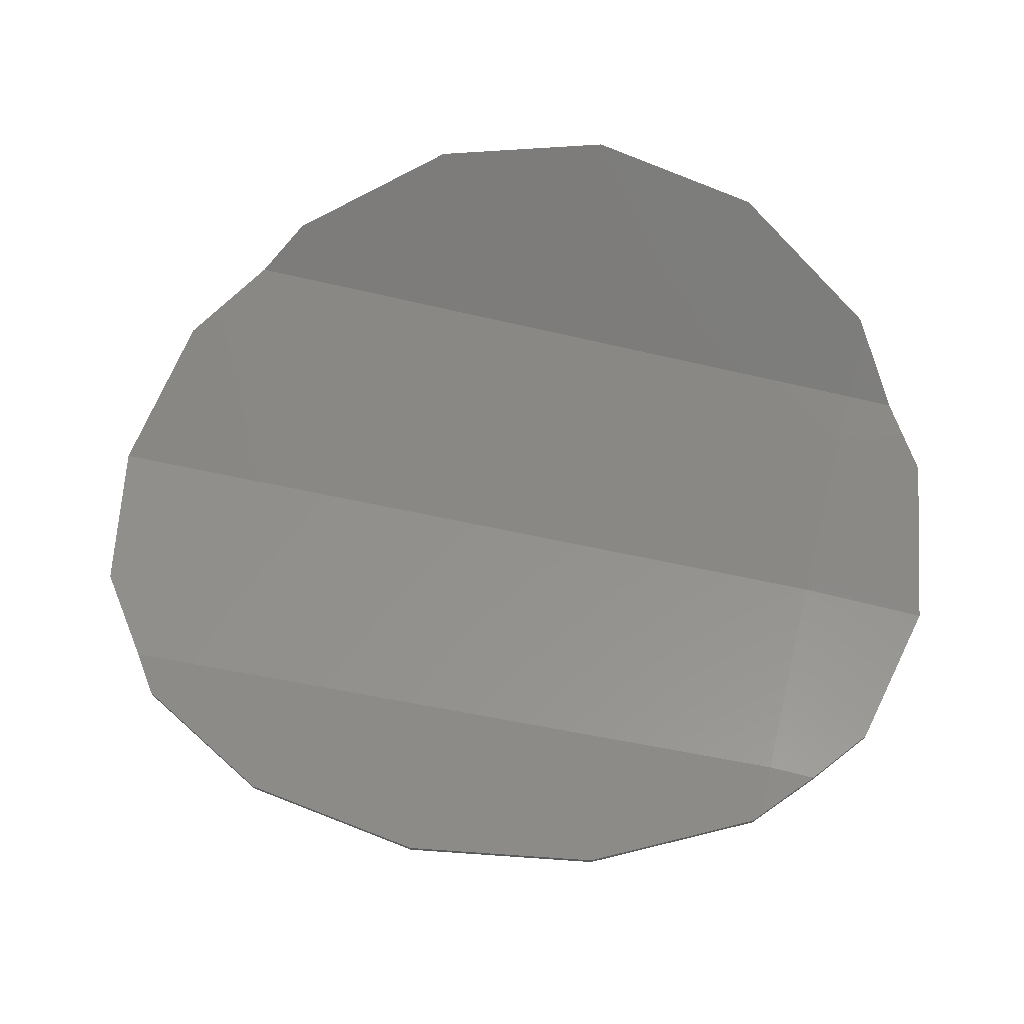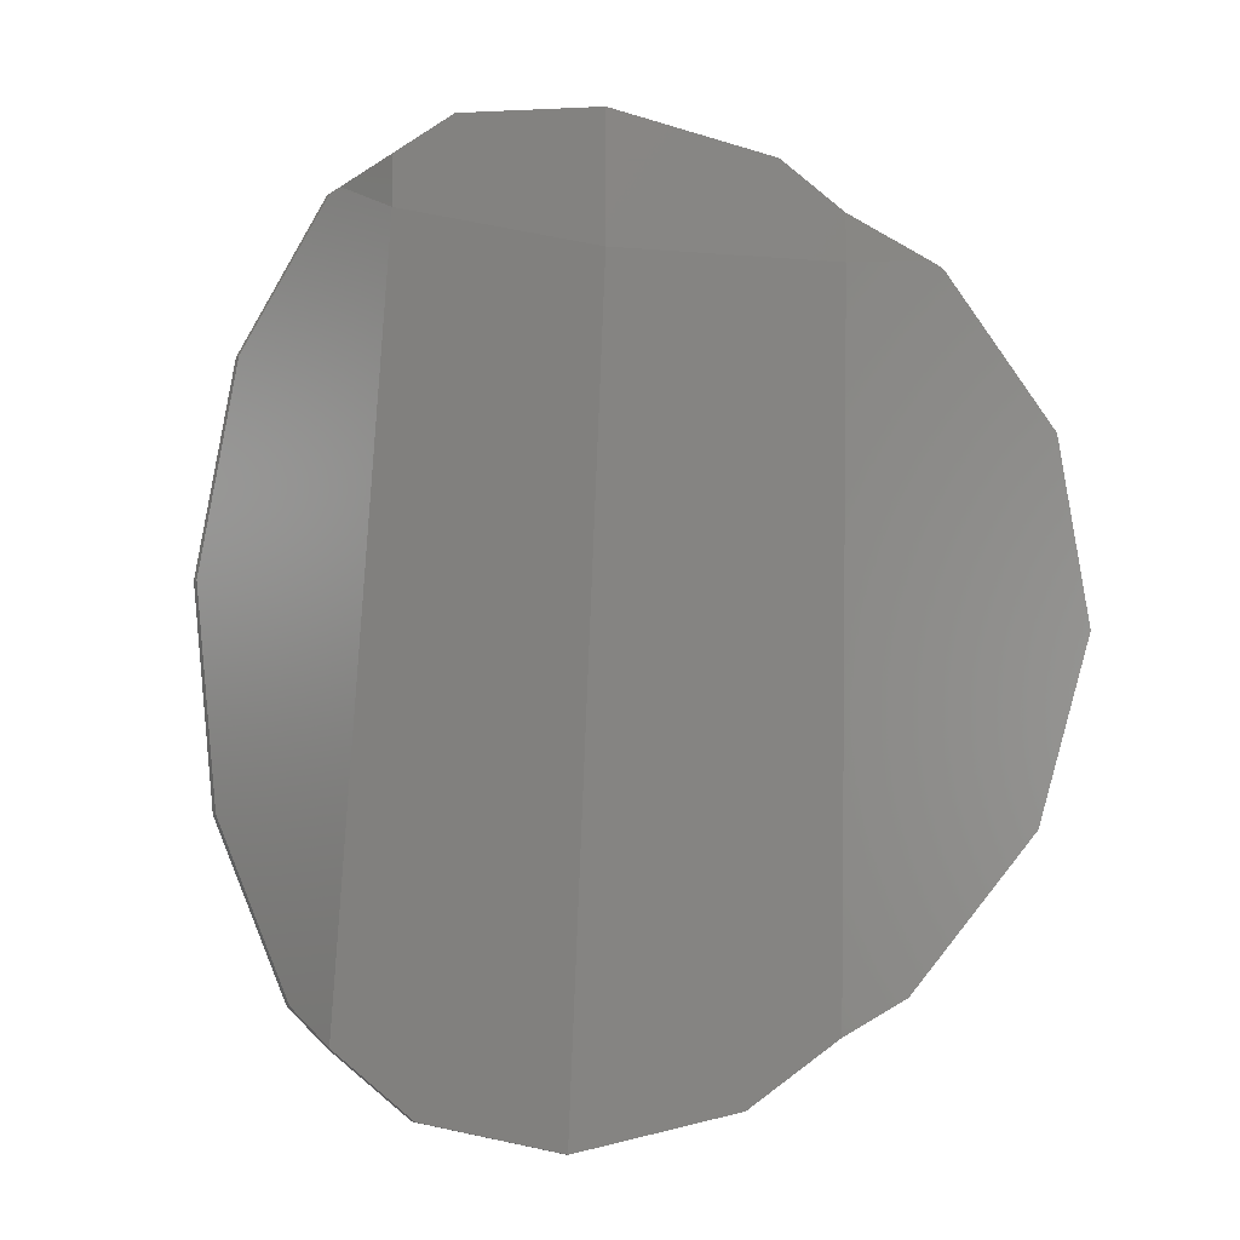
<metadata>
{"format":"stl","ext":"stl","renderer":"f3d","projection":"perspective","resolution":1024,"background":"white","views":[{"elev":68.1,"azim":104.0,"up":"+Z"},{"elev":-6.2,"azim":-26.6,"up":"+Y"}]}
</metadata>
<code>
# stl→obj: 379 verts, 754 faces
v -3.919 0 -6.818
v -3.062 0 -7.391
v -3.062 0.6364 -7.391
v 0 0 -8
v -2.437 1.1 -7.515
v 0 1.1 -8
v -2.304 0 -7.642
v -3.062 0 -7.491
v -3.062 0.6364 -7.491
v -2.437 1.1 -7.615
v -1.949 0 -7.712
v 0 0 -8.1
v 0 1.1 -8.1
v 2.437 1.1 -7.515
v 3.062 0 -7.391
v 3.062 0.6364 -7.391
v 0.828 0 -7.935
v 1.08 0.2 -7.885
v 1.368 0.24 -7.828
v 1.822 0 -7.738
v 2.437 1.1 -7.615
v 3.062 0 -7.491
v 3.062 0.6364 -7.491
v 3.919 0 -6.818
v -3.368 -8.625 -8.131
v -4.398 -8.625 -7.442
v -4.073 -9.165 -7.719
v -3.405 -9.662 -8.22
v -4.073 -9.165 -7.819
v -4.398 -8.625 -7.542
v -3.368 -8.625 -8.231
v -3.405 -9.662 -8.32
v -2.204 -10.55 -8.541
v 0 -11.04 -9.024
v 0 -8.625 -8.8
v -1.476 -9.08 -8.649
v -1.798 -8.625 -8.543
v -0.7763 -8.625 -8.746
v -0.864 -9.4 -8.8
v -0.432 -9 -8.849
v -0.144 -9.52 -8.955
v -0.144 -9.28 -8.933
v -2.088 -8.92 -8.513
v -2.772 -8.92 -8.377
v -0.2941 -8.625 -8.842
v 0 -8.894 -8.925
v 0 -9.931 -9.022
v -0.468 -10 -8.935
v -1.152 -9.76 -8.777
v -1.728 -9.44 -8.632
v 0 -11.04 -9.124
v -2.204 -10.55 -8.641
v 0 -8.625 -8.9
v 3.368 -8.625 -8.131
v 2.204 -10.55 -8.541
v 3.405 -9.662 -8.22
v 0.288 -9.2 -8.896
v 0.288 -9.64 -8.937
v 3.368 -8.625 -8.231
v 3.405 -9.662 -8.32
v 2.204 -10.55 -8.641
v 4.073 -9.165 -7.719
v 4.398 -8.625 -7.442
v 4.073 -9.165 -7.819
v 4.398 -8.625 -7.542
v -5.322 -7.089 -6.657
v -5.76 -4.64 -6.096
v -5.322 -2.191 -6.12
v -4.073 -0.1146 -6.728
v -3.33 -7.549 -8.138
v -3.349 -8.107 -8.186
v -3.672 -7.8 -7.937
v -3.564 -7.52 -7.978
v -3.492 -1.28 -7.344
v -3.456 -0.96 -7.333
v -3.168 -1.04 -7.534
v -3.1 -1.09 -7.585
v -3.13 -1.912 -7.655
v -3.276 -1.72 -7.536
v -4.068 -2.68 -7.112
v -4.212 -2.32 -6.976
v -3.96 -2.24 -7.136
v -3.492 -2.28 -7.453
v -3.6 -2.88 -7.447
v -3.147 -2.417 -7.698
v -3.167 -2.983 -7.747
v -3.194 -3.731 -7.811
v -3.6 -3.48 -7.512
v -3.168 -3.32 -7.783
v -3.204 -3.996 -7.834
v -3.384 -4.08 -7.722
v -3.96 -3.76 -7.302
v -3.816 -4.2 -7.447
v -4.104 -4.12 -7.245
v -3.744 -8.32 -7.946
v -4.032 -7.92 -7.709
v -4.068 -7.56 -7.646
v -3.888 -7.24 -7.731
v -3.492 -7.04 -7.974
v -3.313 -7.083 -8.098
v -3.263 -5.68 -7.978
v -3.456 -5.6 -7.84
v -3.564 -5.24 -7.729
v -3.24 -5.024 -7.922
v -3.492 -4.76 -7.724
v -3.226 -4.64 -7.889
v -3.204 -4.24 -7.86
v -3.6 -4.48 -7.622
v -4.068 -4.48 -7.309
v -4.464 -4.36 -7.031
v -4.572 -4.12 -6.933
v -4.5 -3.8 -6.946
v -4.14 -3.44 -7.147
v -3.636 -3.16 -7.453
v -4.176 -3 -7.075
v -4.464 -2.76 -6.856
v -4.608 -2.44 -6.725
v -4.536 -2.12 -6.738
v -4.284 -1.92 -6.884
v -3.816 -1.88 -7.193
v -3.312 -2.04 -7.547
v -3.672 -1.64 -7.263
v -3.852 -1.24 -7.099
v -3.852 -0.8 -7.051
v -3.672 -0.6 -7.149
v -3.312 -0.6 -7.389
v -3.089 -0.7654 -7.557
v -5.322 -7.089 -6.756
v -5.76 -4.64 -6.196
v -5.322 -2.191 -6.221
v -4.073 -0.1146 -6.828
v -3.919 0 -6.918
v -1.98 -3 -7.984
v -1.476 -3 -8.085
v -1.514 -3.214 -8.097
v -1.624 -3.396 -8.092
v -1.787 -3.517 -8.071
v -1.98 -3.56 -8.037
v -2.173 -3.517 -7.994
v -2.336 -3.396 -7.95
v -2.446 -3.214 -7.912
v -2.484 -3 -7.884
v -2.446 -2.786 -7.872
v -2.336 -2.604 -7.877
v -2.173 -2.483 -7.898
v -1.98 -2.44 -7.933
v -1.787 -2.483 -7.975
v -1.624 -2.604 -8.019
v -1.514 -2.786 -8.057
v -1.476 -3.56 -8.137
v -1.188 -3.24 -8.164
v -1.836 -3.88 -8.095
v -2.484 -3.56 -7.936
v -2.268 -3.8 -8.002
v -2.628 -3.32 -7.885
v -2.484 -2.44 -7.832
v -2.628 -2.84 -7.841
v -2.376 -2.4 -7.85
v -1.476 -2.44 -8.033
v -1.548 -2.28 -8.004
v -1.188 -2.76 -8.12
v -1.296 -6.56 -8.451
v -0.864 -6.76 -8.555
v -1.152 -7.64 -8.58
v -1.8 -7.44 -8.432
v -1.116 -8.2 -8.639
v -2.16 -7.72 -8.386
v -1.872 -8.52 -8.518
v -2.52 -8.52 -8.389
v -2.772 -7.72 -8.265
v -3.168 -8.28 -8.238
v -3.24 -7.56 -8.157
v -1.548 -5.52 -8.304
v -1.728 -5.76 -8.291
v -1.908 -5.56 -8.236
v -2.016 -5.12 -8.174
v -1.512 -5.08 -8.271
v -2.052 -4.56 -8.115
v -1.548 -4.52 -8.211
v -2.016 -4.16 -8.085
v -1.62 -4.12 -8.16
v -0.324 -4.8 -8.481
v -0.36 -5.12 -8.503
v -0.648 -5.04 -8.439
v -0.972 -4.8 -8.352
v -0.54 -4.36 -8.397
v -1.26 -4.32 -8.25
v -0.936 -3.84 -8.27
v -1.44 -3.92 -8.177
v -1.26 -3.68 -8.191
v -1.44 -3.68 -8.155
v 0 -3.292 -8.405
v 0 -3.828 -8.455
v -0.324 -3.8 -8.388
v -0.216 -3.2 -8.354
v -0.828 -3.6 -8.269
v -0.72 -3.08 -8.242
v -1.08 -3.44 -8.204
v -1.044 -3.08 -8.178
v -1.008 -2.8 -8.159
v -1.152 -2.52 -8.105
v -0.648 -2.76 -8.227
v -0.864 -2.2 -8.132
v -0.216 -2.6 -8.298
v -0.432 -2 -8.2
v 0 -2.432 -8.326
v 0 -1.88 -8.274
v -1.296 -2.2 -8.046
v -1.584 -2 -7.971
v -1.512 -1.64 -7.952
v -1.008 -1.96 -8.081
v -1.224 -1.2 -7.968
v -0.756 -1.52 -8.091
v -0.936 -0.88 -7.995
v -0.612 -1.08 -8.079
v -0.684 -0.76 -8.034
v -2.268 -0.56 -7.701
v -2.088 -0.32 -7.715
v -1.908 -0.52 -7.769
v -1.8 -0.96 -7.831
v -2.304 -1 -7.735
v -1.764 -1.52 -7.89
v -2.268 -1.56 -7.794
v -1.8 -1.92 -7.92
v -2.196 -1.96 -7.845
v -1.98 -2.2 -7.91
v -2.844 -1.28 -7.653
v -2.556 -1.76 -7.755
v -2.88 -2.24 -7.735
v -2.376 -2.16 -7.828
v -2.556 -2.4 -7.814
v -2.988 -2.48 -7.736
v -3.096 -3 -7.763
v -2.736 -2.64 -7.801
v -2.772 -3 -7.827
v -2.664 -3.56 -7.901
v -2.808 -3.28 -7.846
v -2.952 -3.88 -7.873
v -2.52 -3.88 -7.959
v -2.232 -4.08 -8.035
v -2.304 -4.44 -8.054
v -2.808 -4.12 -7.924
v -2.592 -4.88 -8.037
v -3.06 -4.56 -7.915
v -2.88 -5.2 -8.01
v -3.132 -5.32 -7.971
v -1.044 -6.32 -8.479
v -1.44 -5.96 -8.367
v -1.332 -5.4 -8.336
v -0.72 -5.28 -8.447
v -1.08 -4.96 -8.345
v -1.332 -4.64 -8.265
v -0.36 -5.44 -8.533
v -0.468 -6.56 -8.615
v 0 -6.56 -8.709
v -0.108 -5.4 -8.579
v 0 -5.104 -8.573
v -0.144 -4.68 -8.505
v 0 -4.04 -8.475
v -0.144 -4.04 -8.446
v -0.324 -4.28 -8.433
v -0.612 -3.92 -8.342
v 0 -3.03 -8.381
v -0.396 -2.92 -8.292
v 0 -2.736 -8.354
v -2.988 -7.16 -8.17
v -2.448 -7.24 -8.285
v -1.98 -7 -8.356
v -1.692 -6.28 -8.346
v -2.052 -6 -8.248
v -2.268 -5.52 -8.161
v -2.268 -4.92 -8.105
v -2.52 -5.24 -8.085
v -2.88 -5.6 -8.047
v -3.168 -5.72 -8.001
v -2.988 -0.84 -7.584
v -2.556 -1.24 -7.707
v -2.628 -0.8 -7.652
v -2.52 -0.32 -7.629
v -1.764 -0.24 -7.771
v -1.584 -0.64 -7.844
v -1.548 -1.2 -7.904
v -1.26 -0.76 -7.92
v -0.972 -0.48 -7.951
v -0.684 -0.36 -7.997
v -0.396 -0.44 -8.062
v -0.324 -0.76 -8.106
v -0.36 -1.2 -8.14
v -0.54 -1.68 -8.148
v -0.756 -1.92 -8.128
v -0.144 -1.6 -8.22
v 0 -1.363 -8.226
v 0 -6.92 -8.742
v -0.504 -6.96 -8.645
v -0.828 -7.92 -8.67
v -0.54 -8.4 -8.772
v 1.512 -7.72 -8.515
v 1.116 -7.76 -8.598
v 0.864 -7.6 -8.633
v 1.656 -6.44 -8.368
v 1.152 -5.88 -8.416
v 0.9 -5.88 -8.466
v 1.656 -2.44 -7.997
v 2.34 -2.8 -7.894
v 2.376 -5.64 -8.151
v 2.736 -5.4 -8.057
v 2.772 -3.6 -7.883
v 3.06 -5.08 -7.963
v 3.06 -4.32 -7.892
v 2.232 -7.04 -8.309
v 3.132 -5.72 -8.008
v 3.024 -7.24 -8.17
v 3.318 -7.209 -8.109
v 3.267 -5.787 -7.987
v 0.252 -3.4 -8.365
v 0.396 -3.76 -8.37
v 0.144 -3.84 -8.428
v 0.144 -2.32 -8.287
v 0.288 -1.96 -8.225
v 0.324 -6.32 -8.622
v 0.612 -5.76 -8.513
v 0.792 -4.76 -8.384
v 0.576 -4.04 -8.36
v 0.684 -3.88 -8.324
v 0.972 -3.84 -8.263
v 0.648 -3.56 -8.301
v 1.368 -1.84 -7.999
v 0.648 -2.2 -8.175
v 0.432 -3.24 -8.315
v 0.324 -2.52 -8.269
v 0.648 -1.92 -8.149
v 1.908 -0.56 -7.772
v 1.26 -0.24 -7.872
v 0.432 -1.72 -8.174
v 2.124 -0.16 -7.692
v 2.304 -0.36 -7.675
v 2.268 -0.72 -7.716
v 1.764 -2 -7.935
v 2.376 -2.28 -7.839
v 2.844 -2.88 -7.802
v 3.193 -3.69 -7.807
v 3.253 -5.378 -7.952
v 3.333 -7.632 -8.145
v 2.988 -7.68 -8.218
v 2.376 -7.6 -8.332
v 1.908 -7.28 -8.396
v 1.836 -7.96 -8.473
v 1.656 -8.16 -8.528
v 1.116 -8.24 -8.642
v 0.648 -8.04 -8.717
v 0.432 -7.72 -8.73
v 0.684 -6.44 -8.561
v 0.432 -6.76 -8.641
v 5.322 -7.089 -6.657
v 5.76 -4.64 -6.096
v 4.073 -0.1146 -6.728
v 5.322 -2.191 -6.12
v 3.852 -6.08 -7.628
v 3.78 -7.16 -7.795
v 4.5 -6.84 -7.278
v 3.42 -4.48 -7.742
v 3.456 -5.08 -7.784
v 3.744 -5.56 -7.644
v 4.392 -6.04 -7.263
v 4.788 -6.64 -7.064
v 4.896 -7.08 -7.04
v 4.608 -7.32 -7.259
v 3.852 -7.56 -7.79
v 4.073 -0.1146 -6.828
v 5.322 -2.191 -6.221
v 5.76 -4.64 -6.196
v 5.322 -7.089 -6.756
v -2.204 1.273 -7.662
v 0 1.76 -8.1
v 2.204 1.273 -7.561
v 0 1.76 -8
v 2.204 1.273 -7.662
v 3.919 0 -6.918
v -2.204 1.273 -7.561
f 1 2 3
f 3 2 4
f 4 5 3
f 6 5 4
f 7 8 9
f 9 10 7
f 10 11 7
f 12 11 10
f 12 10 13
f 14 6 4
f 4 15 16
f 16 14 4
f 17 18 19
f 20 17 19
f 13 17 12
f 13 18 17
f 13 19 18
f 19 13 21
f 21 22 19
f 20 19 22
f 22 21 23
f 15 24 16
f 25 26 27
f 27 28 25
f 29 30 31
f 31 32 29
f 33 34 35
f 33 35 25
f 25 28 33
f 36 37 38
f 39 36 38
f 38 40 39
f 41 39 40
f 40 42 41
f 37 43 44
f 31 37 44
f 45 40 38
f 46 40 45
f 42 40 46
f 46 47 42
f 47 41 42
f 47 48 41
f 39 41 48
f 48 49 39
f 36 39 49
f 49 50 36
f 36 50 43
f 43 37 36
f 48 51 52
f 52 49 48
f 52 50 49
f 43 50 52
f 52 44 43
f 32 44 52
f 32 31 44
f 46 45 53
f 51 48 47
f 54 35 55
f 55 56 54
f 34 55 35
f 46 57 47
f 47 57 58
f 59 60 61
f 53 59 61
f 61 57 53
f 53 57 46
f 61 58 57
f 47 58 61
f 61 51 47
f 62 63 54
f 54 56 62
f 64 59 65
f 60 59 64
f 66 26 25
f 67 66 25
f 68 67 25
f 25 2 68
f 69 68 2
f 2 1 69
f 70 71 72
f 72 73 70
f 74 75 76
f 76 77 74
f 78 79 74
f 74 77 78
f 80 81 82
f 82 83 80
f 84 80 83
f 83 85 84
f 86 84 85
f 87 88 89
f 90 91 88
f 88 87 90
f 92 88 91
f 91 93 92
f 93 94 92
f 31 95 72
f 31 72 71
f 72 95 96
f 96 97 72
f 73 72 97
f 97 98 73
f 73 98 99
f 99 70 73
f 70 99 100
f 101 102 103
f 104 101 103
f 103 105 104
f 104 105 106
f 105 107 106
f 91 90 107
f 107 108 91
f 93 91 108
f 108 109 93
f 94 93 109
f 109 110 94
f 94 110 111
f 111 112 94
f 92 94 112
f 112 113 92
f 88 92 113
f 113 114 88
f 89 88 114
f 114 86 89
f 86 114 84
f 84 114 115
f 115 80 84
f 80 115 116
f 116 117 80
f 81 80 117
f 117 118 81
f 81 118 119
f 119 82 81
f 82 119 120
f 120 83 82
f 83 120 121
f 121 85 83
f 78 85 121
f 121 79 78
f 79 121 122
f 122 74 79
f 74 122 123
f 123 124 74
f 75 74 124
f 124 125 75
f 75 125 126
f 126 76 75
f 77 76 126
f 126 127 77
f 31 30 95
f 30 96 95
f 30 128 96
f 96 128 97
f 98 97 128
f 128 102 98
f 99 98 102
f 102 100 99
f 100 102 101
f 103 102 128
f 128 129 103
f 103 129 110
f 110 109 103
f 105 103 109
f 109 108 105
f 105 108 107
f 129 111 110
f 112 111 129
f 129 130 112
f 112 130 117
f 117 116 112
f 113 112 116
f 116 115 113
f 113 115 114
f 117 130 118
f 119 118 130
f 130 123 119
f 120 119 123
f 123 122 120
f 121 120 122
f 124 123 130
f 130 131 124
f 124 131 125
f 126 125 131
f 131 8 126
f 127 126 8
f 8 131 132
f 25 35 2
f 35 4 2
f 133 134 135
f 135 136 133
f 133 136 137
f 137 138 133
f 133 138 139
f 139 140 133
f 133 140 141
f 141 142 133
f 133 142 143
f 143 144 133
f 133 144 145
f 145 146 133
f 133 146 147
f 147 148 133
f 133 148 149
f 149 134 133
f 150 135 134
f 134 151 150
f 150 136 135
f 150 137 136
f 138 137 150
f 150 152 138
f 153 139 138
f 138 154 153
f 153 140 139
f 153 141 140
f 142 141 153
f 153 155 142
f 156 143 142
f 142 157 156
f 143 156 144
f 144 156 145
f 146 145 156
f 156 158 146
f 159 147 146
f 146 160 159
f 148 147 159
f 149 148 159
f 134 149 159
f 159 161 134
f 162 163 164
f 164 165 162
f 165 164 166
f 166 167 165
f 168 167 166
f 166 37 168
f 38 37 166
f 167 168 169
f 169 170 167
f 170 169 171
f 171 172 170
f 70 172 171
f 171 71 70
f 173 174 175
f 175 176 173
f 177 173 176
f 176 178 177
f 179 177 178
f 178 180 179
f 181 179 180
f 180 152 181
f 182 183 184
f 184 185 182
f 186 182 185
f 185 187 186
f 188 186 187
f 187 189 188
f 190 188 189
f 189 191 190
f 192 193 194
f 194 195 192
f 195 194 196
f 196 197 195
f 197 196 198
f 198 199 197
f 198 151 199
f 200 161 201
f 201 202 200
f 202 201 203
f 203 204 202
f 204 203 205
f 205 206 204
f 206 205 207
f 208 160 209
f 209 210 208
f 211 208 210
f 210 212 211
f 213 211 212
f 212 214 213
f 215 213 214
f 214 216 215
f 217 218 219
f 219 220 217
f 221 217 220
f 220 222 221
f 223 221 222
f 222 224 223
f 225 223 224
f 224 226 225
f 78 77 227
f 227 228 78
f 78 228 229
f 229 228 230
f 230 231 229
f 158 231 230
f 85 232 233
f 233 86 85
f 233 232 234
f 234 235 233
f 235 234 157
f 236 237 155
f 89 237 236
f 236 238 89
f 238 87 89
f 90 87 238
f 239 154 240
f 240 241 239
f 242 239 241
f 241 243 242
f 244 242 243
f 243 245 244
f 104 244 245
f 245 246 104
f 247 248 249
f 249 250 247
f 249 251 250
f 249 252 251
f 247 250 253
f 253 254 247
f 255 254 253
f 255 253 256
f 255 256 257
f 257 258 259
f 259 258 260
f 258 261 260
f 261 262 260
f 263 264 265
f 37 169 168
f 37 31 169
f 31 171 169
f 31 71 171
f 100 266 172
f 172 70 100
f 170 172 266
f 266 267 170
f 167 170 267
f 267 165 167
f 165 267 268
f 162 165 268
f 268 269 162
f 248 162 269
f 269 174 248
f 174 269 270
f 270 175 174
f 175 270 271
f 271 176 175
f 176 271 272
f 272 178 176
f 241 178 272
f 272 243 241
f 243 272 273
f 273 245 243
f 245 273 274
f 274 246 245
f 246 274 275
f 275 101 246
f 104 246 101
f 106 244 104
f 244 106 107
f 107 242 244
f 107 238 242
f 107 90 238
f 89 86 233
f 78 229 232
f 232 85 78
f 77 127 276
f 276 227 77
f 227 276 277
f 277 228 227
f 223 228 277
f 277 221 223
f 221 277 278
f 278 217 221
f 217 278 279
f 279 218 217
f 218 279 7
f 7 11 218
f 11 280 218
f 219 218 280
f 280 281 219
f 220 219 281
f 281 282 220
f 222 220 282
f 282 210 222
f 212 210 282
f 282 283 212
f 214 212 283
f 283 284 214
f 216 214 284
f 284 285 216
f 216 285 286
f 286 287 216
f 215 216 287
f 287 288 215
f 213 215 288
f 288 289 213
f 213 289 290
f 290 211 213
f 203 211 290
f 290 205 203
f 205 290 291
f 291 207 205
f 207 291 292
f 254 255 293
f 293 294 254
f 254 294 163
f 163 247 254
f 247 163 162
f 162 248 247
f 164 163 294
f 294 295 164
f 166 164 295
f 295 38 166
f 38 295 296
f 45 38 296
f 242 238 236
f 236 239 242
f 239 236 153
f 153 154 239
f 154 138 152
f 152 180 154
f 240 154 180
f 180 178 240
f 178 241 240
f 152 150 191
f 191 189 152
f 181 152 189
f 189 187 181
f 179 181 187
f 187 252 179
f 177 179 252
f 252 249 177
f 173 177 249
f 249 248 173
f 248 174 173
f 252 187 185
f 185 251 252
f 250 251 185
f 185 184 250
f 253 250 184
f 184 183 253
f 256 253 183
f 183 257 256
f 257 183 182
f 182 258 257
f 258 182 186
f 186 261 258
f 262 261 186
f 186 188 262
f 196 262 188
f 188 190 196
f 198 196 190
f 190 191 198
f 151 198 191
f 191 150 151
f 199 151 161
f 161 200 199
f 197 199 200
f 200 202 197
f 197 202 264
f 264 195 197
f 263 195 264
f 192 195 263
f 259 260 194
f 259 194 193
f 194 260 262
f 262 196 194
f 264 202 204
f 204 265 264
f 265 204 206
f 201 161 159
f 159 208 201
f 203 201 208
f 208 211 203
f 159 160 208
f 160 146 226
f 226 209 160
f 209 226 224
f 224 210 209
f 224 222 210
f 226 146 158
f 158 230 226
f 225 226 230
f 230 228 225
f 225 228 223
f 156 231 158
f 231 156 234
f 234 232 231
f 232 229 231
f 157 234 156
f 157 142 155
f 155 235 157
f 235 155 237
f 237 233 235
f 89 233 237
f 153 236 155
f 151 134 161
f 100 101 275
f 275 266 100
f 266 275 274
f 274 267 266
f 267 274 270
f 270 268 267
f 268 270 269
f 271 270 274
f 274 273 271
f 271 273 272
f 8 279 278
f 127 8 278
f 278 276 127
f 277 276 278
f 8 7 279
f 11 12 285
f 285 284 11
f 11 284 280
f 280 284 283
f 283 281 280
f 282 281 283
f 12 286 285
f 12 287 286
f 292 291 287
f 287 12 292
f 291 288 287
f 289 288 291
f 290 289 291
f 45 296 53
f 293 53 296
f 296 294 293
f 296 295 294
f 15 4 35
f 35 54 15
f 297 298 299
f 299 300 297
f 299 301 300
f 301 302 303
f 303 304 301
f 305 301 304
f 304 306 305
f 306 304 307
f 307 308 306
f 308 307 309
f 300 301 305
f 305 310 300
f 310 305 311
f 311 312 310
f 313 312 311
f 311 314 313
f 315 316 317
f 317 192 315
f 317 193 192
f 318 206 207
f 207 319 318
f 257 320 255
f 257 321 320
f 257 322 321
f 257 259 322
f 259 323 322
f 322 323 324
f 324 325 322
f 325 324 326
f 326 327 325
f 328 327 326
f 326 329 328
f 330 328 329
f 329 263 330
f 265 330 263
f 327 328 331
f 331 332 327
f 333 332 331
f 331 334 333
f 292 334 319
f 319 207 292
f 292 17 334
f 333 334 17
f 333 17 20
f 20 332 333
f 20 335 332
f 332 335 336
f 336 337 332
f 327 332 337
f 337 338 327
f 303 327 338
f 338 304 303
f 304 338 339
f 339 340 304
f 307 304 340
f 340 341 307
f 341 309 307
f 342 308 309
f 309 341 342
f 306 308 342
f 342 311 306
f 311 305 306
f 314 311 342
f 343 344 312
f 312 313 343
f 312 344 345
f 345 310 312
f 310 345 346
f 346 300 310
f 297 300 346
f 346 347 297
f 297 347 348
f 348 349 297
f 298 297 349
f 349 350 298
f 299 298 350
f 350 351 299
f 299 351 352
f 352 301 299
f 352 302 301
f 321 302 352
f 352 320 321
f 320 352 353
f 353 255 320
f 255 353 293
f 315 192 263
f 315 263 329
f 329 326 315
f 316 315 326
f 326 324 316
f 316 324 323
f 323 317 316
f 259 317 323
f 259 193 317
f 265 206 318
f 318 330 265
f 328 330 318
f 318 319 328
f 331 328 319
f 319 334 331
f 292 12 17
f 335 20 22
f 22 336 335
f 22 337 336
f 22 338 337
f 22 339 338
f 22 340 339
f 340 22 341
f 59 344 343
f 59 345 344
f 59 347 345
f 347 346 345
f 59 348 347
f 53 349 348
f 348 59 53
f 53 350 349
f 53 351 350
f 351 53 293
f 293 353 351
f 351 353 352
f 302 321 322
f 322 325 302
f 325 327 303
f 303 302 325
f 354 355 54
f 54 63 354
f 356 24 15
f 357 356 15
f 355 357 15
f 15 54 355
f 313 314 358
f 358 359 313
f 359 358 360
f 342 341 361
f 361 362 342
f 314 342 363
f 363 358 314
f 358 363 364
f 364 360 358
f 360 364 365
f 365 366 360
f 360 366 367
f 367 359 360
f 359 367 368
f 368 313 359
f 343 313 368
f 22 369 370
f 341 22 370
f 361 341 370
f 370 371 361
f 362 361 371
f 371 363 362
f 342 362 363
f 364 363 371
f 365 364 371
f 371 372 365
f 372 366 365
f 367 366 372
f 372 65 367
f 65 368 367
f 59 343 368
f 65 59 368
f 10 373 374
f 13 10 374
f 375 376 6
f 6 14 375
f 13 374 377
f 21 13 377
f 9 8 132
f 22 23 378
f 378 369 22
f 6 376 379
f 379 5 6
f 355 371 370
f 370 357 355
f 354 372 371
f 371 355 354
f 63 65 372
f 372 354 63
f 62 64 65
f 65 63 62
f 56 60 64
f 64 62 56
f 55 61 60
f 60 56 55
f 34 51 61
f 61 55 34
f 33 52 51
f 51 34 33
f 28 32 52
f 52 33 28
f 27 29 32
f 32 28 27
f 26 30 29
f 29 27 26
f 66 128 30
f 30 26 66
f 67 129 128
f 128 66 67
f 68 130 129
f 129 67 68
f 69 131 130
f 130 68 69
f 1 132 131
f 131 69 1
f 3 9 132
f 132 1 3
f 5 10 9
f 9 3 5
f 379 373 10
f 10 5 379
f 376 374 373
f 373 379 376
f 375 377 374
f 374 376 375
f 14 21 377
f 377 375 14
f 16 23 21
f 21 14 16
f 24 378 23
f 23 16 24
f 356 369 378
f 378 24 356
f 357 370 369
f 369 356 357

</code>
